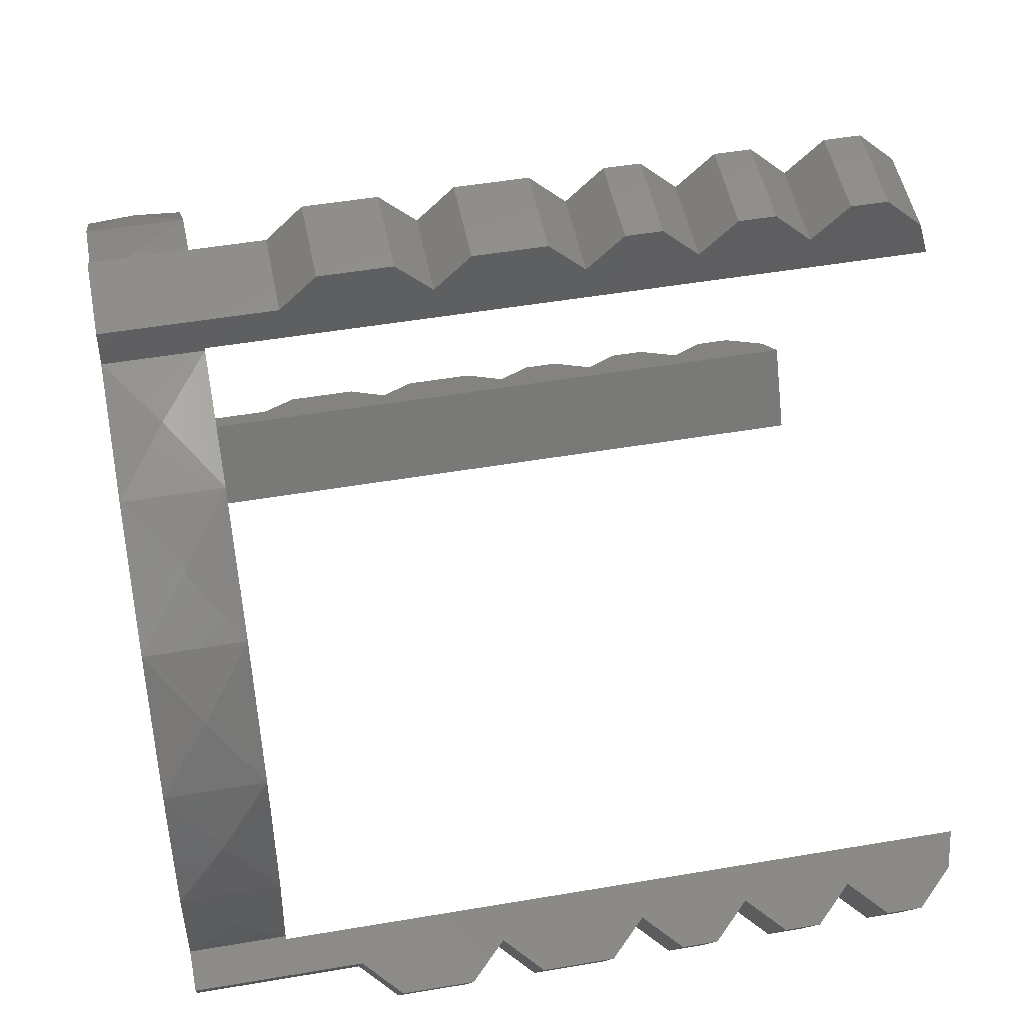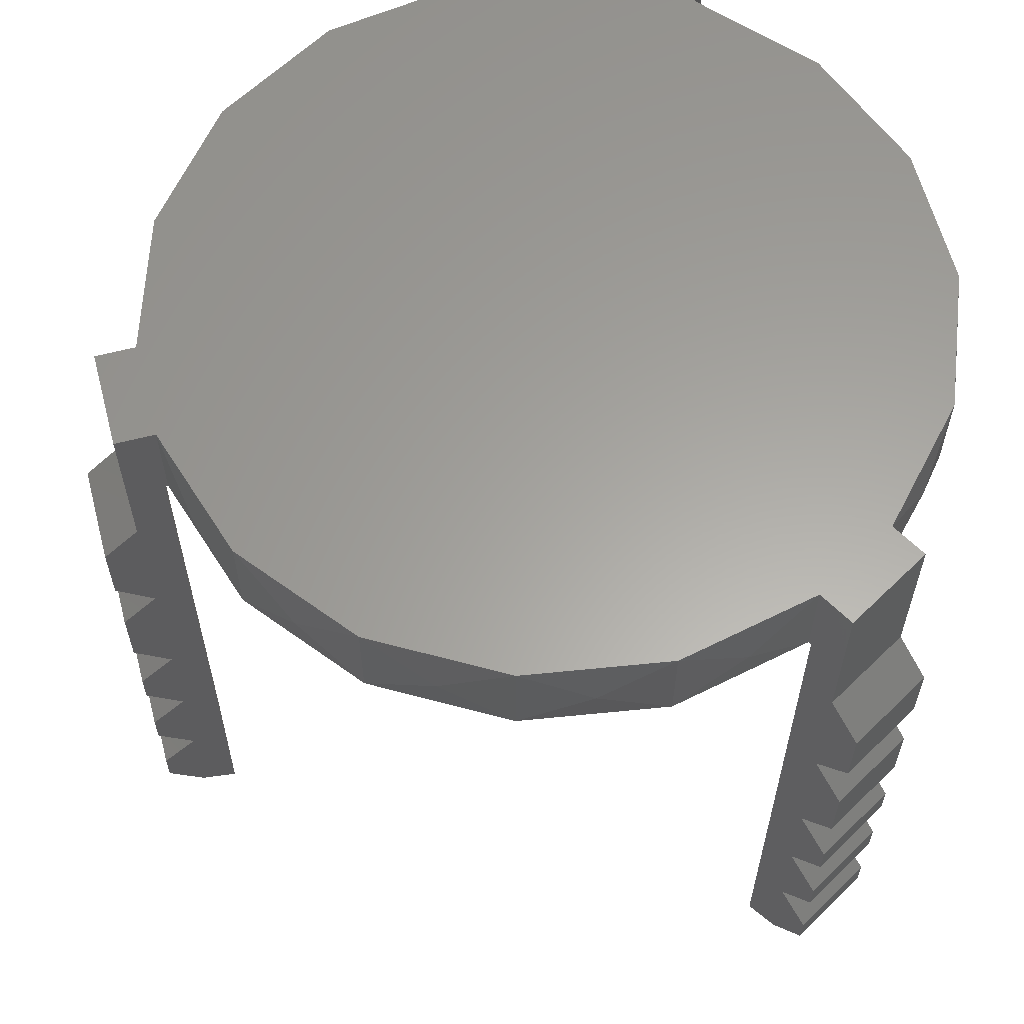
<metadata>
{"format":"stl","ext":"stl","renderer":"f3d","projection":"perspective","resolution":1024,"background":"white","views":[{"elev":48.8,"azim":-100.8,"up":"+Z"},{"elev":61.6,"azim":75.3,"up":"+Y"}]}
</metadata>
<code>
# stl→obj: 374 verts, 744 faces
v -80.78 1.419e-14 -35.09
v -70.78 1.509e-14 -52.41
v -75.78 -10.03 -43.75
v -80.78 -17.5 -35.09
v -70.78 -17.5 -52.41
v -70.78 -35 -52.41
v -80.78 -35 -35.09
v -75.78 -25.07 -43.75
v -63.74 1.373e-14 -48.35
v -66.66 -11.5 -50.03
v -64.28 -20 -48.66
v -64.28 -48.9 -48.66
v -77.27 -42.5 -56.16
v -72.37 -50 -53.33
v -63.74 -20 -48.35
v -64.28 -164.5 -48.66
v -70.78 -162.5 -52.41
v -70.25 -151.3 -52.11
v -64.28 -135.6 -48.66
v -77.27 -155 -56.16
v -77.27 -147.5 -56.16
v -74.12 -150.1 -54.34
v -70.78 -140 -52.41
v -77.27 -132.5 -56.16
v -72.08 -130.1 -53.16
v -77.27 -125 -56.16
v -70.78 -117.5 -52.41
v -77.27 -110 -56.16
v -71.8 -106.3 -53
v -64.28 -106.7 -48.66
v -77.27 -102.5 -56.16
v -70.78 -95 -52.41
v -77.27 -87.5 -56.16
v -69.56 -86.2 -51.71
v -77.27 -72.5 -56.16
v -70.78 -65 -52.41
v -64.28 -77.8 -48.66
v -77.27 -57.5 -56.16
v -53.79 -10.06 -59.21
v -42.03 1.348e-14 -68.07
v -42.03 -20 -68.07
v 63.74 -20 -48.35
v 53.79 -10.06 -59.21
v 63.74 -1.885e-15 -48.35
v 42.03 3.189e-15 -68.07
v 42.03 -20 -68.07
v -14.67 1.143e-14 -78.64
v -28.84 -9.937 -74.62
v 14.67 7.835e-15 -78.64
v -0.002945 -10 -80
v -14.67 -20 -78.64
v 28.84 -10.06 -74.62
v 14.67 -20 -78.64
v 66.66 -11.5 -50.03
v 70.78 -2.249e-15 -52.41
v 64.28 -20 -48.66
v 70.78 -17.5 -52.41
v 77.27 -42.5 -56.16
v 72.37 -50 -53.33
v 70.78 -35 -52.41
v 64.28 -48.9 -48.66
v 77.27 -57.5 -56.16
v 70.78 -65 -52.41
v 77.27 -72.5 -56.16
v 64.28 -77.8 -48.66
v 77.27 -87.5 -56.16
v 69.56 -86.2 -51.71
v 70.78 -95 -52.41
v 77.27 -102.5 -56.16
v 71.8 -106.3 -53
v 64.28 -106.7 -48.66
v 77.27 -110 -56.16
v 70.78 -117.5 -52.41
v 77.27 -125 -56.16
v 72.08 -130.1 -53.16
v 64.28 -135.6 -48.66
v 77.27 -132.5 -56.16
v 70.78 -140 -52.41
v 77.27 -147.5 -56.16
v 74.12 -150.1 -54.34
v 70.25 -151.3 -52.11
v 77.27 -155 -56.16
v 70.78 -162.5 -52.41
v 64.28 -164.5 -48.66
v 80.78 -5.595e-15 -35.09
v 75.78 -10.03 -43.75
v 80.78 -35 -35.09
v 75.78 -25.07 -43.75
v 80.78 -17.5 -35.09
v 73.74 -5.231e-15 -31.03
v 76.66 -11.5 -32.71
v 74.28 -20 -31.34
v 74.28 -48.9 -31.34
v 87.27 -42.5 -38.84
v 82.37 -50 -36.01
v 73.74 -20 -31.03
v 74.28 -164.5 -31.34
v 80.78 -162.5 -35.09
v 80.25 -151.3 -34.79
v 74.28 -135.6 -31.34
v 87.27 -155 -38.84
v 87.27 -147.5 -38.84
v 84.12 -150.1 -37.02
v 80.78 -140 -35.09
v 87.27 -132.5 -38.84
v 82.08 -130.1 -35.84
v 87.27 -125 -38.84
v 80.78 -117.5 -35.09
v 87.27 -110 -38.84
v 81.8 -106.3 -35.68
v 74.28 -106.7 -31.34
v 87.27 -102.5 -38.84
v 80.78 -95 -35.09
v 87.27 -87.5 -38.84
v 79.56 -86.2 -34.39
v 87.27 -72.5 -38.84
v 80.78 -65 -35.09
v 74.28 -77.8 -31.34
v 87.27 -57.5 -38.84
v 78.18 -10.06 -16.98
v 79.97 -9.504e-15 -2.362
v 79.97 -20 -2.362
v 10 -20 79.37
v 24.38 -10 76.19
v 10 -1.094e-14 79.37
v 37.94 -1.327e-14 70.43
v 37.94 -20 70.43
v 75.44 -1.25e-14 26.62
v 79.04 -10.06 12.34
v 60.77 -1.381e-14 52.02
v 69.28 -10.06 40
v 75.44 -20 26.62
v 50.21 -10.06 62.28
v 60.77 -20 52.02
v 10 -11.5 82.75
v 10 -1.194e-14 87.5
v 10 -20 80
v 10 -17.5 87.5
v 10 -42.5 95
v 10 -50 89.33
v 10 -35 87.5
v 10 -48.9 80
v 10 -57.5 95
v 10 -65 87.5
v 10 -72.5 95
v 10 -77.8 80
v 10 -87.5 95
v 10 -86.2 86.09
v 10 -95 87.5
v 10 -102.5 95
v 10 -106.3 88.69
v 10 -106.7 80
v 10 -110 95
v 10 -117.5 87.5
v 10 -125 95
v 10 -130.1 89
v 10 -135.6 80
v 10 -132.5 95
v 10 -140 87.5
v 10 -147.5 95
v 10 -150.9 87.5
v 10 -155 95
v 10 -162.5 87.5
v 10 -164.5 80
v -10 -9.491e-15 87.5
v 1.522e-15 -9.933 87.5
v -10 -35 87.5
v -2.367e-17 -24.97 87.5
v -10 -17.5 87.5
v -10 -8.496e-15 79.37
v -10 -11.5 82.75
v -10 -20 80
v -10 -48.9 80
v -10 -42.5 95
v -10 -50 89.33
v -10 -20 79.37
v -10 -164.5 80
v -10 -162.5 87.5
v -10 -151.3 86.89
v -10 -135.6 80
v -10 -155 95
v -10 -147.5 95
v -10 -150.1 91.36
v -10 -140 87.5
v -10 -132.5 95
v -10 -130.1 89
v -10 -125 95
v -10 -117.5 87.5
v -10 -110 95
v -10 -106.3 88.69
v -10 -106.7 80
v -10 -102.5 95
v -10 -95 87.5
v -10 -87.5 95
v -10 -86.2 86.09
v -10 -72.5 95
v -10 -65 87.5
v -10 -77.8 80
v -10 -57.5 95
v -24.38 -10 76.19
v -37.94 -3.98e-15 70.43
v -37.94 -20 70.43
v -73.74 -20 -31.03
v -78.18 -10.06 -16.98
v -73.74 1.283e-14 -31.03
v -79.97 1.008e-14 -2.362
v -79.97 -20 -2.362
v -60.77 1.072e-15 52.02
v -50.21 -10.06 62.28
v -75.44 5.979e-15 26.62
v -69.28 -10 40
v -60.77 -20 52.02
v -79.04 -10.06 12.34
v -75.44 -20 26.62
v -76.66 -11.5 -32.71
v -87.27 -42.5 -38.84
v -82.37 -50 -36.01
v -74.28 -20 -31.34
v -74.28 -48.9 -31.34
v -87.27 -57.5 -38.84
v -80.78 -65 -35.09
v -87.27 -72.5 -38.84
v -74.28 -77.8 -31.34
v -87.27 -87.5 -38.84
v -79.56 -86.2 -34.39
v -80.78 -95 -35.09
v -87.27 -102.5 -38.84
v -81.8 -106.3 -35.68
v -74.28 -106.7 -31.34
v -87.27 -110 -38.84
v -80.78 -117.5 -35.09
v -87.27 -125 -38.84
v -82.08 -130.1 -35.84
v -74.28 -135.6 -31.34
v -87.27 -132.5 -38.84
v -80.78 -140 -35.09
v -87.27 -147.5 -38.84
v -80.78 -150.9 -35.09
v -87.27 -155 -38.84
v -80.78 -162.5 -35.09
v -74.28 -164.5 -31.34
v -55.18 -20 -30.86
v -38.02 -20 -39.81
v 53.81 -20 -31.4
v 37.74 -20 -42.66
v 56.7 -20 -12.48
v 6.432e-15 -20 74.71
v 18.75 -20 58.58
v 6.601 -20 65.73
v -17.58 -20 67.08
v -3.765 -20 64.34
v -59.38 -20 -12.42
v -22.04 -20 -57.45
v 6.999e-12 -20 -53.24
v 22.04 -20 -57.45
v 59.82 -20 10.06
v 55.37 -20 31.16
v 36.03 -20 42.05
v -38.74 -20 47.81
v -18.63 -20 54.19
v -46.9 -20 26.87
v -60.77 -20 9.642
v -44.46 -20 -20.07
v -41.87 -20 0.9781
v 35.48 -20 -19.82
v 38.54 -20 1.986
v -26.85 -20 35
v -11.02 -20 39.24
v 3.597 -20 49.83
v 13.38 -20 -32.13
v -12.51 -20 -34.87
v 21.38 -20 20.59
v 41.88 -20 21.72
v 16.58 -20 40.54
v -27.86 -20 -18.24
v -30.57 -20 18.43
v 16.17 -20 -5.239
v -1.072 -20 10.51
v -6.268 -20 -12.34
v 2.044 -20 31.28
v -21.96 -20 3.369
v -15.26 -20 23.49
v -55.18 1.054e-14 -30.86
v -38.02 9.532e-15 -39.81
v 53.81 -2.744e-15 -31.4
v 37.74 6.033e-16 -42.66
v 56.7 -5.415e-15 -12.48
v 0.4727 -9.525e-15 77.3
v 18.75 -9.47e-15 58.58
v 6.601 -8.858e-15 65.73
v -17.58 -6.062e-15 67.08
v -3.765 -7.418e-15 64.34
v -59.38 8.793e-15 -12.42
v -22.04 9.735e-15 -57.45
v 7.001e-12 6.52e-15 -53.24
v 22.04 4.337e-15 -57.45
v 59.82 -8.558e-15 10.06
v 55.37 -1.06e-14 31.16
v 36.03 -9.561e-15 42.05
v -38.74 -1.111e-15 47.81
v -18.63 -4.355e-15 54.19
v -46.9 2.453e-15 26.87
v -60.77 6.262e-15 9.642
v -44.46 7.903e-15 -20.07
v -41.87 5.008e-15 0.9781
v 35.48 -1.917e-15 -19.82
v 38.54 -4.963e-15 1.986
v -26.85 -9.983e-16 35
v -11.02 -3.456e-15 39.24
v 3.597 -6.543e-15 49.83
v 13.38 2.297e-15 -32.13
v -12.51 5.802e-15 -34.87
v 21.38 -5.14e-15 20.59
v 41.88 -7.789e-15 21.72
v 16.58 -6.994e-15 40.54
v -27.86 5.645e-15 -18.24
v -30.57 1.487e-15 18.43
v 16.17 -1.338e-15 -5.239
v -1.072 -1.156e-15 10.51
v -6.268 2.279e-15 -12.34
v 2.044 -4.081e-15 31.28
v -21.96 2.276e-15 3.369
v -15.26 -1.007e-15 23.49
v -1.776e-14 -150.1 80
v -3.553e-15 -34.45 80
v -5.329e-15 -63.35 80
v -8.882e-15 -92.25 80
v -8.882e-15 -121.2 80
v -1.954e-14 -158.7 91.25
v -1.776e-14 -143.7 91.25
v -1.599e-14 -136.2 91.25
v -1.243e-14 -121.2 91.25
v -1.243e-14 -113.7 91.25
v -1.066e-14 -98.75 91.25
v -8.882e-15 -91.25 91.25
v -8.882e-15 -80 95
v -7.105e-15 -68.75 91.25
v -5.329e-15 -61.25 91.25
v -5.329e-15 -50 95
v -1.776e-15 -38.75 91.25
v -69.28 -34.45 -40
v -69.28 -150.1 -40
v -69.28 -63.35 -40
v -69.28 -92.25 -40
v -69.28 -121.2 -40
v -79.02 -158.7 -45.63
v -79.02 -143.7 -45.63
v -79.02 -136.2 -45.63
v -79.02 -121.2 -45.63
v -79.02 -113.7 -45.63
v -79.02 -98.75 -45.63
v -79.02 -91.25 -45.63
v -82.27 -80 -47.5
v -79.02 -68.75 -45.63
v -79.02 -61.25 -45.63
v -82.27 -50 -47.5
v -79.02 -38.75 -45.63
v 69.28 -150.1 -40
v 69.28 -34.45 -40
v 69.28 -63.35 -40
v 69.28 -92.25 -40
v 69.28 -121.2 -40
v 79.02 -158.7 -45.62
v 79.02 -143.7 -45.62
v 79.02 -136.2 -45.62
v 79.02 -121.2 -45.62
v 79.02 -113.7 -45.62
v 79.02 -98.75 -45.62
v 79.02 -91.25 -45.62
v 82.27 -80 -47.5
v 79.02 -68.75 -45.62
v 79.02 -61.25 -45.62
v 82.27 -50 -47.5
v 79.02 -38.75 -45.62
f 1 2 3
f 4 1 3
f 2 5 3
f 6 7 8
f 5 6 8
f 7 4 8
f 3 5 8
f 4 3 8
f 2 9 10
f 5 2 10
f 11 6 5
f 12 6 11
f 13 6 14
f 6 12 14
f 9 15 10
f 15 11 10
f 11 5 10
f 16 17 18
f 19 16 18
f 17 20 18
f 20 21 22
f 18 20 22
f 21 23 22
f 23 24 25
f 23 19 18
f 19 23 25
f 23 18 22
f 24 26 25
f 26 27 25
f 27 28 29
f 27 30 19
f 30 27 29
f 27 19 25
f 28 31 29
f 31 32 29
f 32 33 34
f 32 30 29
f 30 32 34
f 33 35 34
f 35 36 37
f 35 37 34
f 36 38 14
f 36 12 37
f 12 36 14
f 38 13 14
f 37 30 34
f 9 39 15
f 40 39 9
f 15 39 41
f 42 43 44
f 44 43 45
f 46 43 42
f 47 48 40
f 40 48 41
f 41 39 40
f 49 50 47
f 47 50 51
f 51 48 47
f 45 52 49
f 49 52 53
f 53 50 49
f 45 43 46
f 46 52 45
f 41 48 51
f 51 50 53
f 53 52 46
f 44 54 42
f 55 54 44
f 42 54 56
f 57 54 55
f 58 59 60
f 57 60 56
f 61 56 60
f 60 59 61
f 62 59 58
f 63 59 62
f 63 64 65
f 61 63 65
f 61 59 63
f 66 67 64
f 64 67 65
f 68 67 66
f 69 70 68
f 68 70 71
f 71 67 68
f 72 70 69
f 73 70 72
f 74 75 73
f 71 73 76
f 71 70 73
f 73 75 76
f 77 75 74
f 78 75 77
f 79 80 78
f 78 81 76
f 76 75 78
f 78 80 81
f 82 80 79
f 83 81 82
f 81 80 82
f 84 81 83
f 76 81 84
f 56 54 57
f 65 67 71
f 55 85 86
f 57 55 86
f 87 60 88
f 60 57 88
f 85 89 86
f 89 87 88
f 57 86 88
f 86 89 88
f 85 90 91
f 89 85 91
f 92 87 89
f 93 87 92
f 94 87 95
f 87 93 95
f 90 96 91
f 96 92 91
f 92 89 91
f 97 98 99
f 100 97 99
f 98 101 99
f 101 102 103
f 99 101 103
f 102 104 103
f 104 105 106
f 104 100 99
f 100 104 106
f 104 99 103
f 105 107 106
f 107 108 106
f 108 109 110
f 111 100 108
f 111 108 110
f 108 100 106
f 109 112 110
f 112 113 110
f 113 114 115
f 113 111 110
f 111 113 115
f 114 116 115
f 116 117 118
f 116 118 115
f 117 119 95
f 118 117 93
f 93 117 95
f 119 94 95
f 118 111 115
f 90 120 96
f 121 120 90
f 96 120 122
f 123 124 125
f 125 124 126
f 127 124 123
f 128 129 121
f 122 120 121
f 121 129 122
f 130 131 128
f 128 131 132
f 132 129 128
f 126 133 130
f 134 131 130
f 130 133 134
f 127 133 126
f 126 124 127
f 122 129 132
f 132 131 134
f 134 133 127
f 125 135 123
f 136 135 125
f 123 135 137
f 138 135 136
f 139 140 141
f 137 138 141
f 142 137 141
f 141 140 142
f 143 140 139
f 144 140 143
f 145 146 144
f 144 146 142
f 142 140 144
f 147 148 145
f 145 148 146
f 149 148 147
f 150 151 149
f 149 151 152
f 152 148 149
f 153 151 150
f 154 151 153
f 155 156 154
f 152 154 157
f 152 151 154
f 154 156 157
f 158 156 155
f 159 156 158
f 160 161 159
f 159 161 157
f 157 156 159
f 162 161 160
f 163 161 162
f 164 161 163
f 157 161 164
f 137 135 138
f 146 148 152
f 136 165 166
f 138 136 166
f 167 141 168
f 141 138 168
f 165 169 166
f 169 167 168
f 168 138 166
f 169 168 166
f 165 170 171
f 169 165 171
f 172 167 169
f 173 167 172
f 174 167 175
f 167 173 175
f 170 176 171
f 176 172 171
f 172 169 171
f 177 178 179
f 180 177 179
f 178 181 179
f 181 182 183
f 179 181 183
f 182 184 183
f 184 185 186
f 184 180 179
f 180 184 186
f 184 179 183
f 185 187 186
f 187 188 186
f 188 189 190
f 191 180 188
f 191 188 190
f 188 180 186
f 189 192 190
f 192 193 190
f 193 194 195
f 193 191 190
f 191 193 195
f 194 196 195
f 197 198 196
f 196 198 195
f 197 199 175
f 173 198 197
f 173 197 175
f 199 174 175
f 198 191 195
f 170 200 176
f 201 200 170
f 176 200 202
f 203 204 205
f 205 204 206
f 207 204 203
f 208 209 201
f 201 209 202
f 202 200 201
f 210 211 208
f 212 209 208
f 208 211 212
f 206 213 210
f 210 213 214
f 214 211 210
f 207 213 206
f 206 204 207
f 202 209 212
f 212 211 214
f 214 213 207
f 1 215 205
f 4 215 1
f 216 217 7
f 218 4 7
f 219 218 7
f 7 217 219
f 205 215 203
f 203 215 218
f 220 217 216
f 221 217 220
f 221 222 223
f 219 221 223
f 219 217 221
f 224 225 222
f 222 225 223
f 226 225 224
f 227 228 226
f 226 228 229
f 229 225 226
f 230 228 227
f 231 228 230
f 232 233 231
f 229 231 234
f 229 228 231
f 231 233 234
f 235 233 232
f 236 233 235
f 237 238 236
f 236 238 234
f 234 233 236
f 239 238 237
f 240 238 239
f 241 238 240
f 234 238 241
f 218 215 4
f 223 225 229
f 15 218 11
f 203 218 15
f 15 242 203
f 41 243 15
f 243 242 15
f 56 92 42
f 92 96 42
f 96 244 42
f 42 245 46
f 42 244 245
f 122 246 96
f 246 244 96
f 137 247 123
f 123 248 127
f 123 249 248
f 123 247 249
f 172 247 137
f 176 247 172
f 202 250 176
f 176 250 251
f 251 247 176
f 203 252 207
f 203 242 252
f 51 253 41
f 41 253 243
f 53 254 51
f 254 253 51
f 46 255 53
f 53 255 254
f 245 255 46
f 132 256 122
f 122 256 246
f 134 257 132
f 132 257 256
f 127 258 134
f 258 257 134
f 127 248 258
f 212 259 202
f 202 259 260
f 260 250 202
f 214 261 212
f 261 259 212
f 207 262 214
f 214 262 261
f 252 262 207
f 242 263 252
f 252 264 262
f 252 263 264
f 246 265 244
f 246 266 265
f 246 256 266
f 259 267 260
f 268 269 260
f 260 267 268
f 269 251 260
f 251 250 260
f 270 271 254
f 254 255 270
f 271 253 254
f 272 273 258
f 258 274 272
f 248 274 258
f 273 257 258
f 243 271 275
f 275 263 243
f 243 263 242
f 243 253 271
f 261 267 259
f 262 264 261
f 264 276 261
f 276 267 261
f 244 265 245
f 265 270 245
f 270 255 245
f 266 277 265
f 277 270 265
f 266 272 277
f 266 273 272
f 256 273 266
f 272 278 277
f 278 279 277
f 279 270 277
f 272 280 278
f 272 274 280
f 278 281 279
f 280 282 278
f 278 282 281
f 281 275 279
f 275 271 279
f 279 271 270
f 280 268 282
f 280 269 268
f 280 274 269
f 281 264 275
f 282 276 281
f 281 276 264
f 264 263 275
f 268 267 282
f 282 267 276
f 269 274 248
f 248 249 269
f 269 249 251
f 249 247 251
f 256 257 273
f 1 205 2
f 2 205 9
f 9 205 283
f 40 9 284
f 284 9 283
f 44 85 55
f 85 44 90
f 90 44 285
f 44 45 286
f 44 286 285
f 121 90 287
f 287 90 285
f 136 125 288
f 125 126 289
f 125 289 290
f 125 290 288
f 165 136 288
f 170 165 288
f 201 170 291
f 170 292 291
f 292 170 288
f 205 206 293
f 205 293 283
f 47 40 294
f 40 284 294
f 49 47 295
f 295 47 294
f 45 49 296
f 49 295 296
f 286 45 296
f 128 121 297
f 121 287 297
f 130 128 298
f 128 297 298
f 126 130 299
f 299 130 298
f 126 299 289
f 208 201 300
f 201 301 300
f 301 201 291
f 210 208 302
f 302 208 300
f 206 210 303
f 210 302 303
f 293 206 303
f 283 293 304
f 293 303 305
f 293 305 304
f 287 285 306
f 287 306 307
f 287 307 297
f 300 301 308
f 309 301 310
f 301 309 308
f 310 301 292
f 292 301 291
f 311 295 312
f 295 311 296
f 312 295 294
f 313 299 314
f 299 313 315
f 289 299 315
f 314 299 298
f 284 316 312
f 316 284 304
f 284 283 304
f 284 312 294
f 302 300 308
f 303 302 305
f 305 302 317
f 317 302 308
f 285 286 306
f 306 286 311
f 311 286 296
f 307 306 318
f 318 306 311
f 307 318 313
f 307 313 314
f 297 307 314
f 313 318 319
f 319 318 320
f 320 318 311
f 313 319 321
f 313 321 315
f 319 320 322
f 321 319 323
f 319 322 323
f 322 320 316
f 316 320 312
f 320 311 312
f 321 323 309
f 321 309 310
f 321 310 315
f 322 316 305
f 323 322 317
f 322 305 317
f 305 316 304
f 309 323 308
f 323 317 308
f 310 289 315
f 289 310 290
f 310 292 290
f 290 292 288
f 297 314 298
f 164 177 324
f 157 164 324
f 172 137 325
f 137 142 325
f 173 172 325
f 177 180 324
f 142 146 326
f 173 142 326
f 142 173 325
f 146 152 327
f 146 198 326
f 198 146 327
f 152 157 328
f 152 191 327
f 191 152 328
f 180 157 324
f 157 180 328
f 198 173 326
f 191 198 327
f 180 191 328
f 164 163 177
f 177 163 178
f 162 329 163
f 181 329 162
f 163 329 178
f 178 329 181
f 162 160 182
f 162 182 181
f 159 330 160
f 184 330 159
f 160 330 182
f 182 330 184
f 158 331 159
f 185 331 158
f 159 331 184
f 184 331 185
f 158 155 187
f 185 158 187
f 154 332 155
f 188 332 154
f 155 332 187
f 187 332 188
f 153 333 154
f 189 333 153
f 154 333 188
f 188 333 189
f 153 150 192
f 189 153 192
f 149 334 150
f 193 334 149
f 150 334 192
f 192 334 193
f 147 335 149
f 194 335 147
f 149 335 193
f 193 335 194
f 145 336 147
f 196 336 145
f 147 336 194
f 194 336 196
f 144 337 145
f 197 337 144
f 145 337 196
f 196 337 197
f 143 338 144
f 199 338 143
f 144 338 197
f 197 338 199
f 139 339 143
f 174 339 139
f 143 339 199
f 199 339 174
f 139 141 340
f 141 167 340
f 174 139 340
f 167 174 340
f 11 218 341
f 12 11 341
f 241 16 342
f 16 19 342
f 234 241 342
f 218 219 341
f 37 12 343
f 12 219 343
f 219 12 341
f 30 37 344
f 223 37 343
f 37 223 344
f 19 30 345
f 229 30 344
f 30 229 345
f 19 234 342
f 234 19 345
f 219 223 343
f 223 229 344
f 229 234 345
f 16 240 17
f 241 240 16
f 17 346 20
f 240 346 17
f 20 346 239
f 239 346 240
f 20 239 21
f 239 237 21
f 21 347 23
f 237 347 21
f 23 347 236
f 236 347 237
f 23 348 24
f 236 348 23
f 24 348 235
f 235 348 236
f 24 235 26
f 235 232 26
f 26 349 27
f 232 349 26
f 27 349 231
f 231 349 232
f 27 350 28
f 231 350 27
f 28 350 230
f 230 350 231
f 28 230 31
f 230 227 31
f 31 351 32
f 227 351 31
f 32 351 226
f 226 351 227
f 32 352 33
f 226 352 32
f 33 352 224
f 224 352 226
f 33 353 35
f 224 353 33
f 35 353 222
f 222 353 224
f 35 354 36
f 222 354 35
f 36 354 221
f 221 354 222
f 36 355 38
f 221 355 36
f 38 355 220
f 220 355 221
f 38 356 13
f 220 356 38
f 13 356 216
f 216 356 220
f 7 6 357
f 6 13 357
f 216 7 357
f 13 216 357
f 84 97 358
f 76 84 358
f 92 56 359
f 56 61 359
f 93 92 359
f 97 100 358
f 61 65 360
f 93 61 360
f 61 93 359
f 65 71 361
f 65 118 360
f 118 65 361
f 71 76 362
f 111 71 362
f 71 111 361
f 76 100 362
f 100 76 358
f 118 93 360
f 111 118 361
f 100 111 362
f 84 83 98
f 97 84 98
f 82 363 83
f 101 363 82
f 83 363 98
f 98 363 101
f 82 79 102
f 82 102 101
f 78 364 79
f 104 364 78
f 79 364 102
f 102 364 104
f 77 365 78
f 105 365 77
f 78 365 104
f 104 365 105
f 77 74 107
f 105 77 107
f 73 366 74
f 108 366 73
f 74 366 107
f 107 366 108
f 72 367 73
f 109 367 72
f 73 367 108
f 108 367 109
f 72 69 112
f 109 72 112
f 68 368 69
f 113 368 68
f 69 368 112
f 112 368 113
f 66 369 68
f 114 369 66
f 68 369 113
f 113 369 114
f 64 370 66
f 116 370 64
f 66 370 114
f 114 370 116
f 63 371 64
f 117 371 63
f 64 371 116
f 116 371 117
f 62 372 63
f 119 372 62
f 63 372 117
f 117 372 119
f 58 373 62
f 94 373 58
f 62 373 119
f 119 373 94
f 58 60 374
f 60 87 374
f 94 58 374
f 87 94 374

</code>
